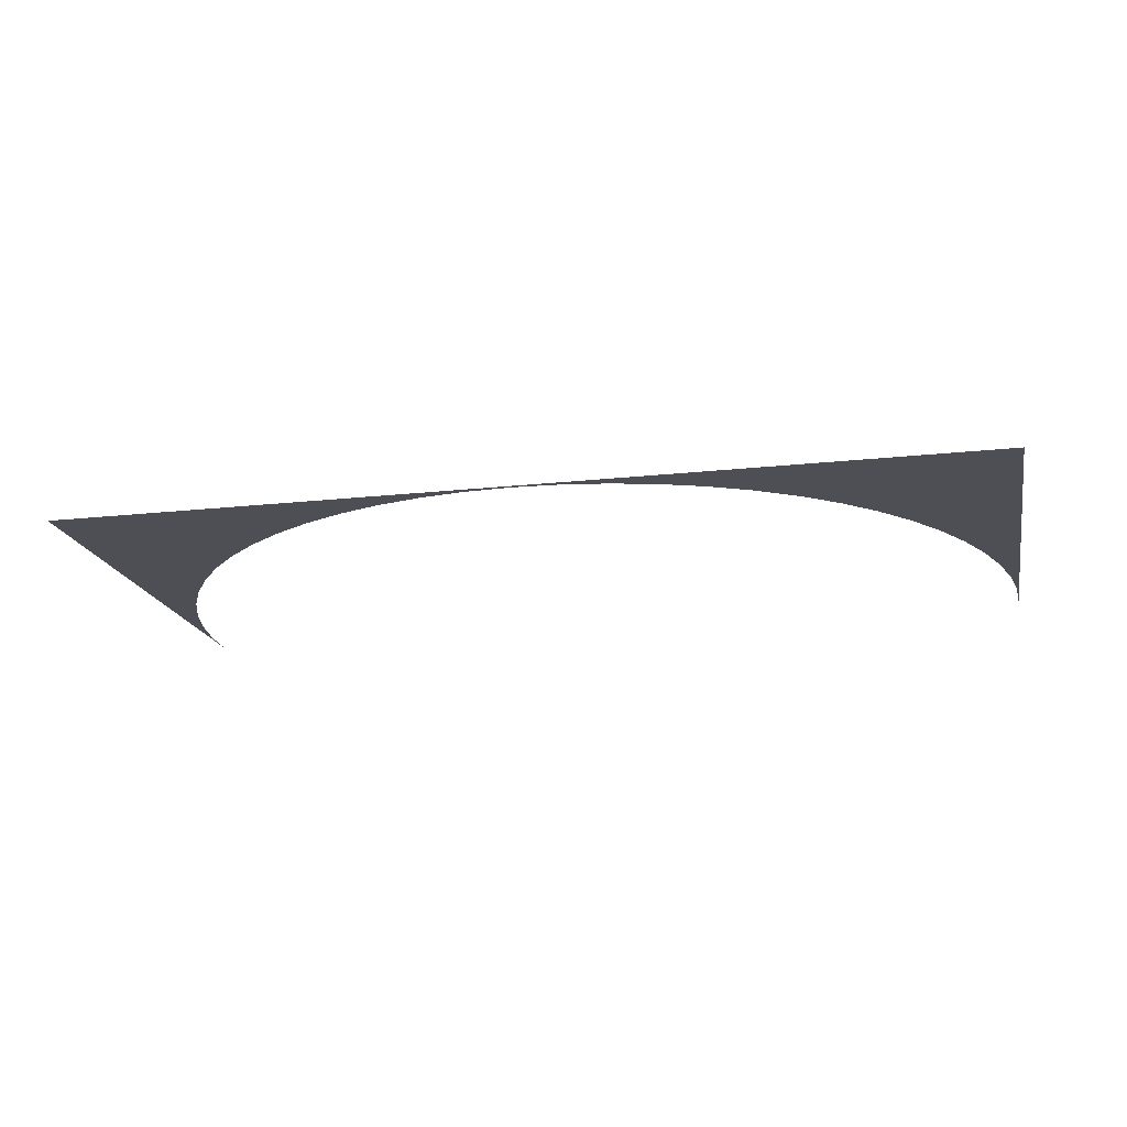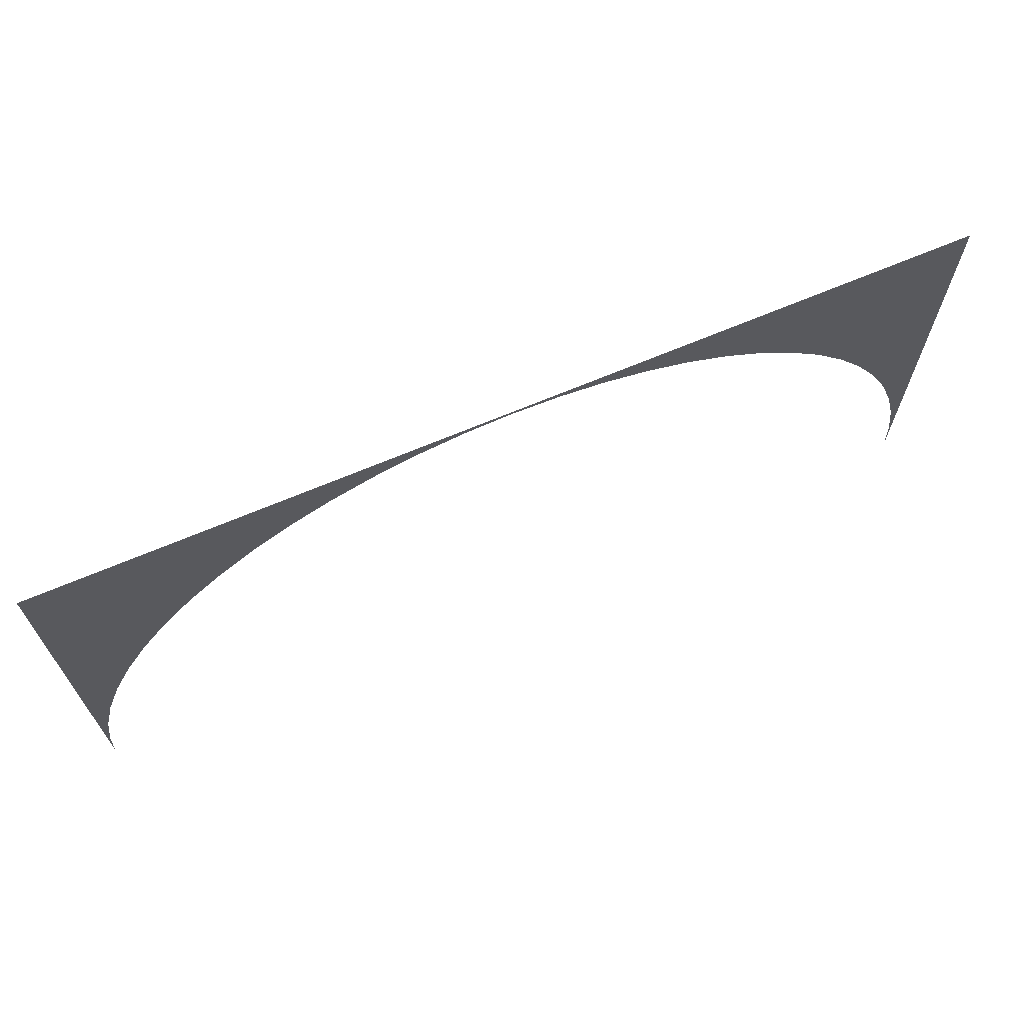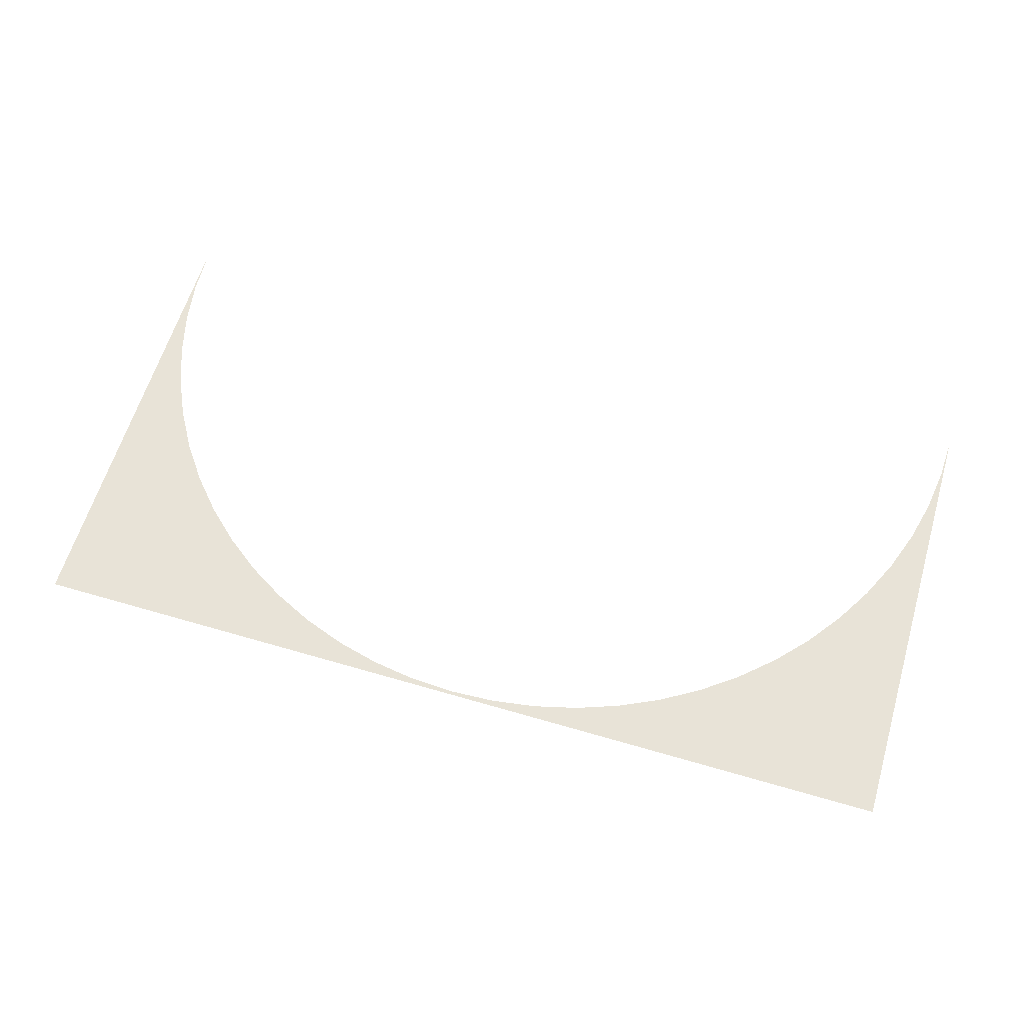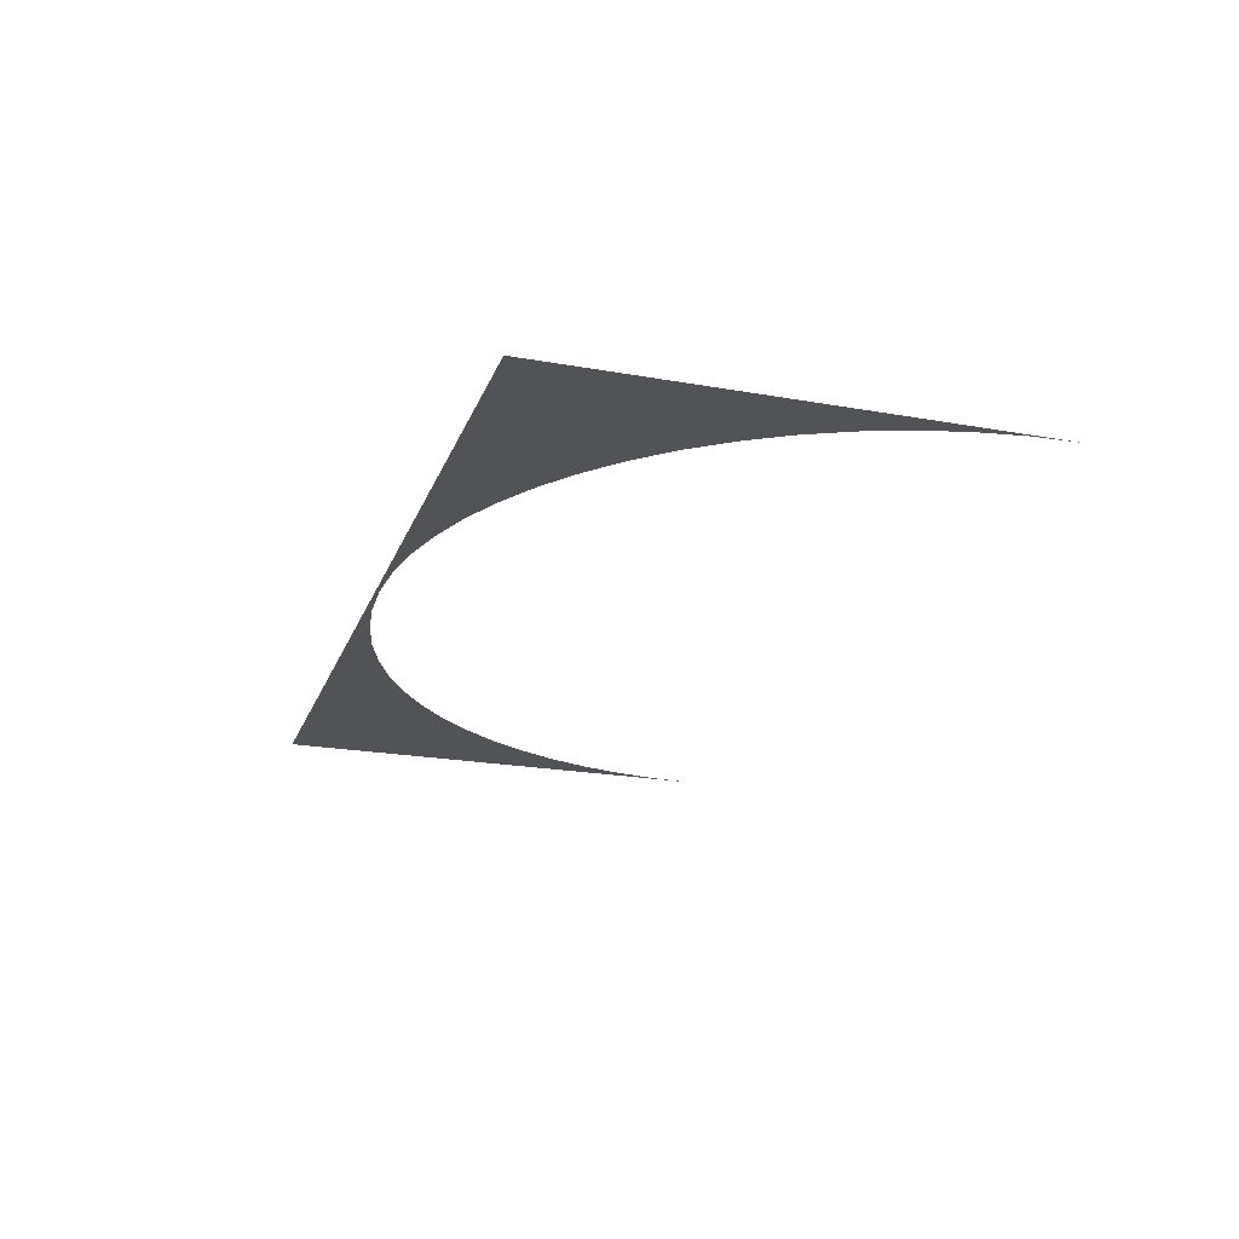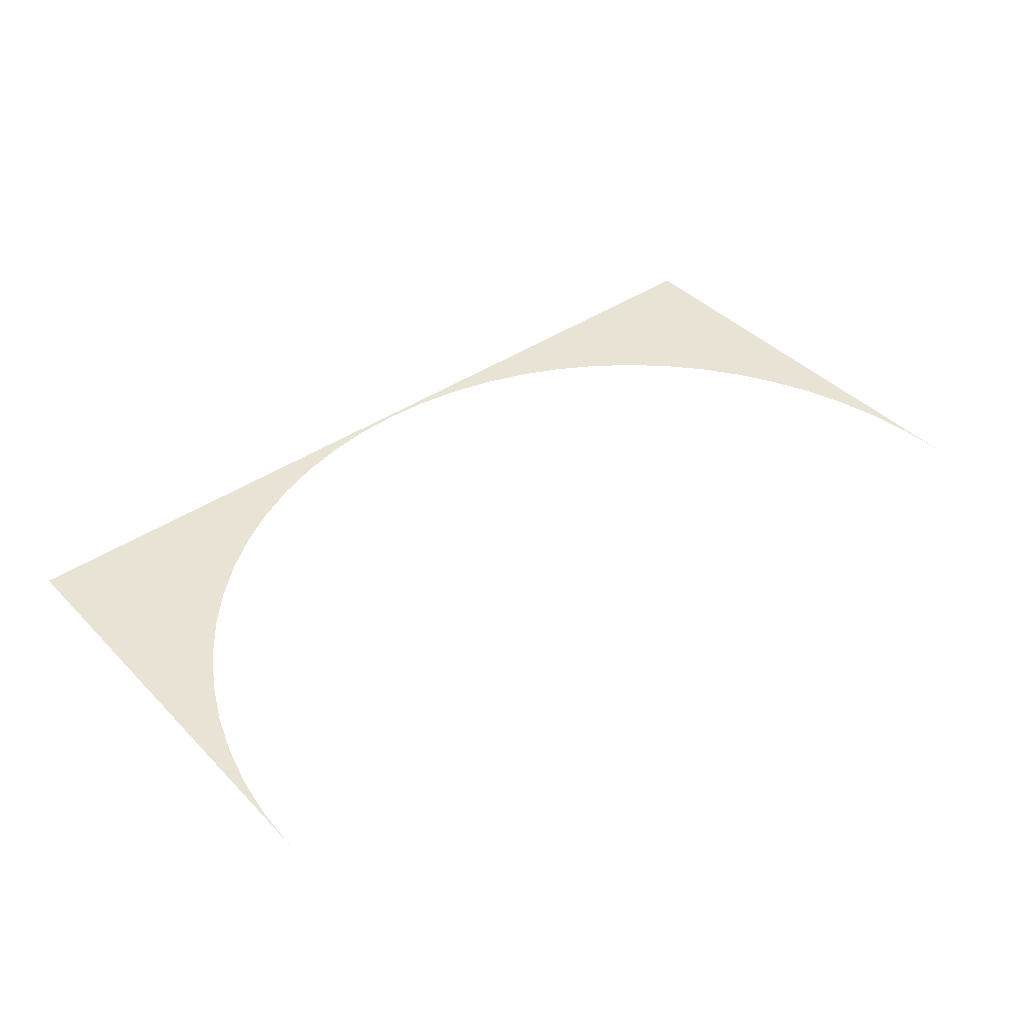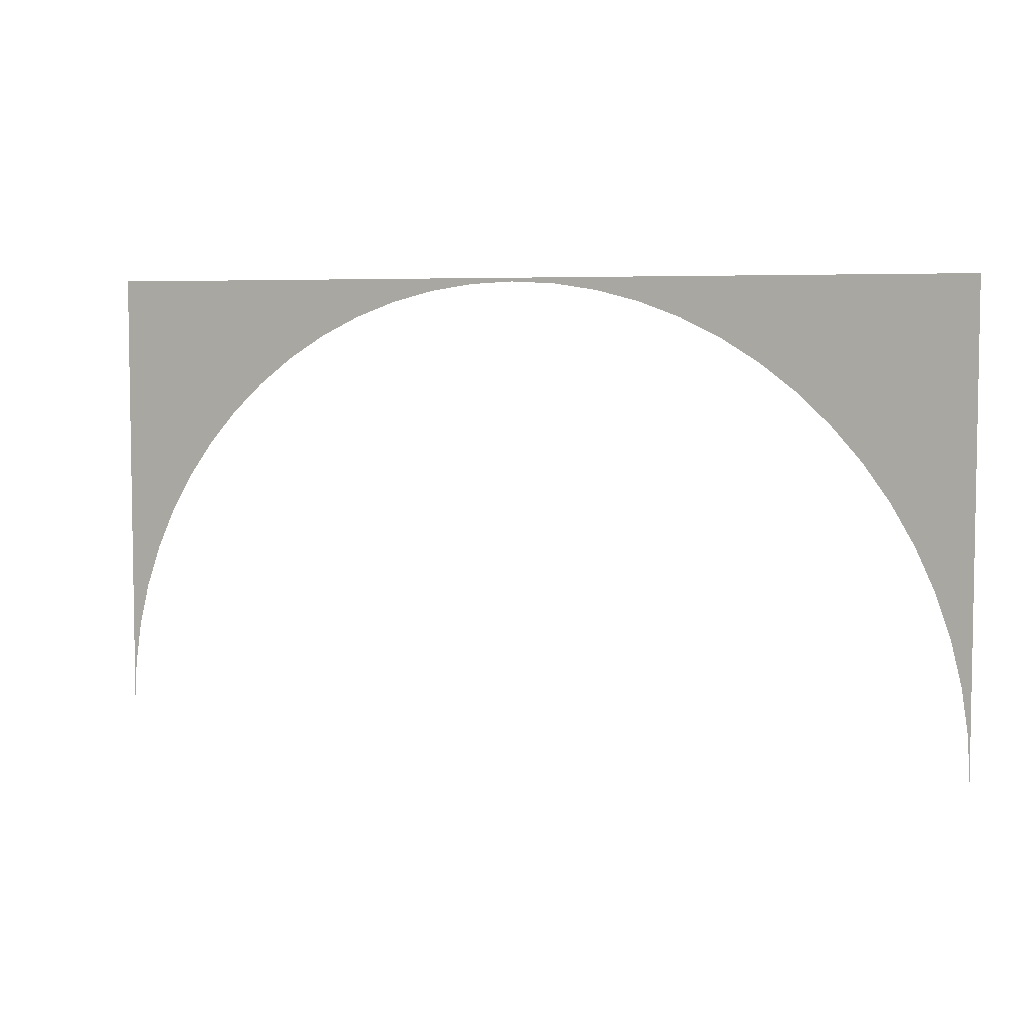
<metadata>
{"format":"obj","ext":"obj","renderer":"f3d","projection":"perspective","resolution":1024,"background":"white","views":[{"elev":-18.3,"azim":-168.0,"up":"+Z"},{"elev":67.5,"azim":156.9,"up":"+Y"},{"elev":61.8,"azim":-163.4,"up":"+Z"},{"elev":-21.8,"azim":-107.5,"up":"+Z"},{"elev":41.0,"azim":-39.5,"up":"+Z"},{"elev":5.5,"azim":-154.7,"up":"+Y"}]}
</metadata>
<code>
v -1.5 5 0
v -1.493 5.147 0
v -1.5 6.512 0
v -1.471 5.293 0
v -1.435 5.435 0
v -1.386 5.574 0
v -1.323 5.707 0
v -1.247 5.833 0
v -1.16 5.952 0
v 1.16 5.952 0
v 1.5 6.512 0
v 1.061 6.061 0
v 0 6.512 0
v 0 6.5 0
v 0.147 6.493 0
v 0.2926 6.471 0
v 0.4354 6.435 0
v 0.574 6.386 0
v 0.7071 6.323 0
v 0.8334 6.247 0
v 0.9516 6.16 0
v -1.061 6.061 0
v -0.147 6.493 0
v -0.2926 6.471 0
v -0.4354 6.435 0
v -0.574 6.386 0
v -0.7071 6.323 0
v -0.8334 6.247 0
v -0.9516 6.16 0
v 1.5 5 0
v 1.493 5.147 0
v 1.471 5.293 0
v 1.435 5.435 0
v 1.386 5.574 0
v 1.323 5.707 0
v 1.247 5.833 0
f 1 2 3
f 2 4 3
f 4 5 3
f 5 6 3
f 6 7 3
f 7 8 3
f 8 9 3
f 10 11 12
f 11 13 14 15
f 15 16 11
f 16 17 11
f 17 18 11
f 18 19 11
f 19 20 11
f 20 21 11
f 21 12 11
f 9 22 3
f 14 13 3 23
f 23 3 24
f 24 3 25
f 25 3 26
f 26 3 27
f 27 3 28
f 28 3 29
f 3 22 29
f 30 11 31
f 31 11 32
f 32 11 33
f 33 11 34
f 34 11 35
f 35 11 36
f 11 10 36

</code>
